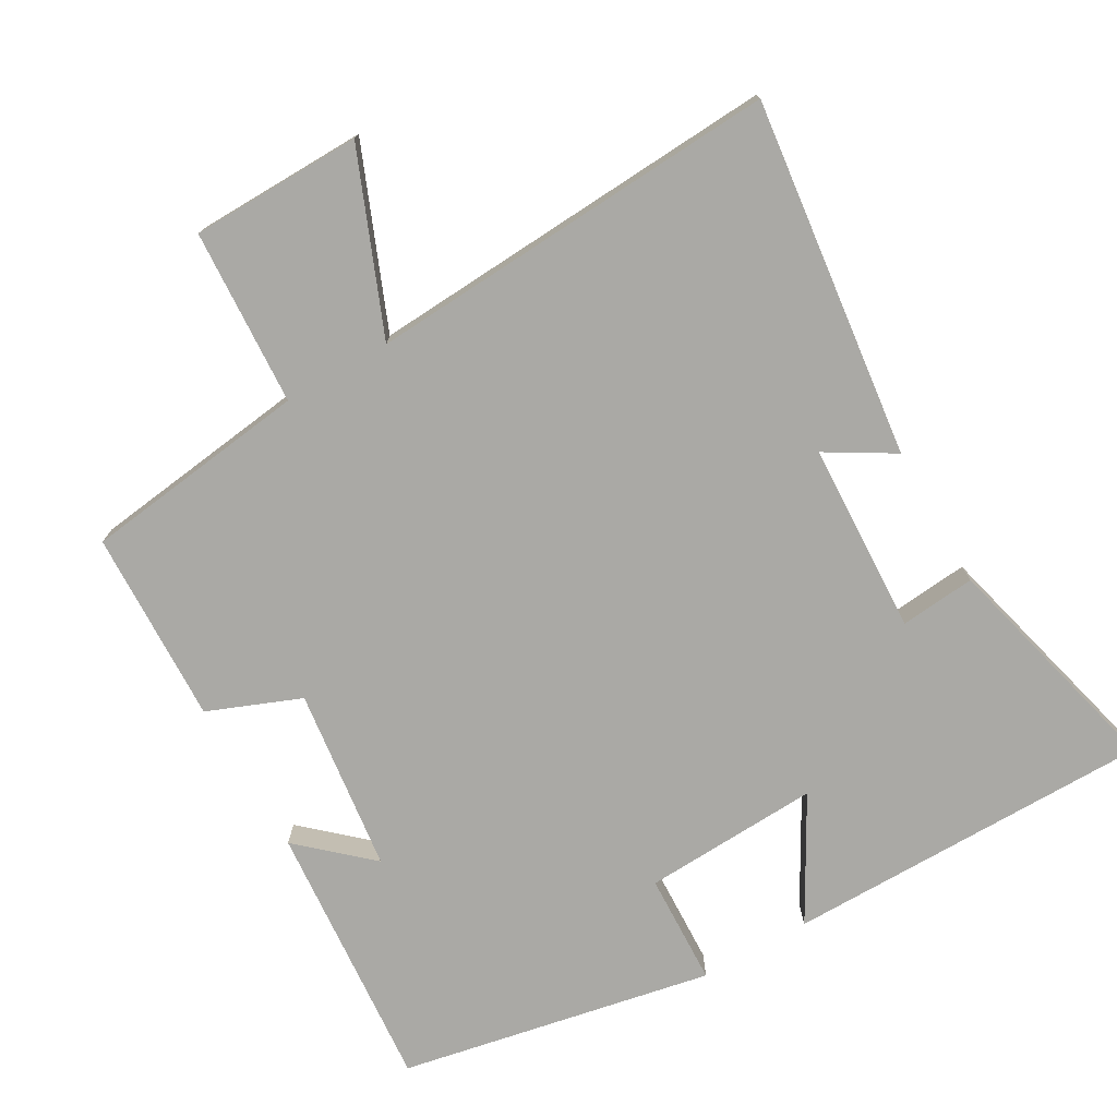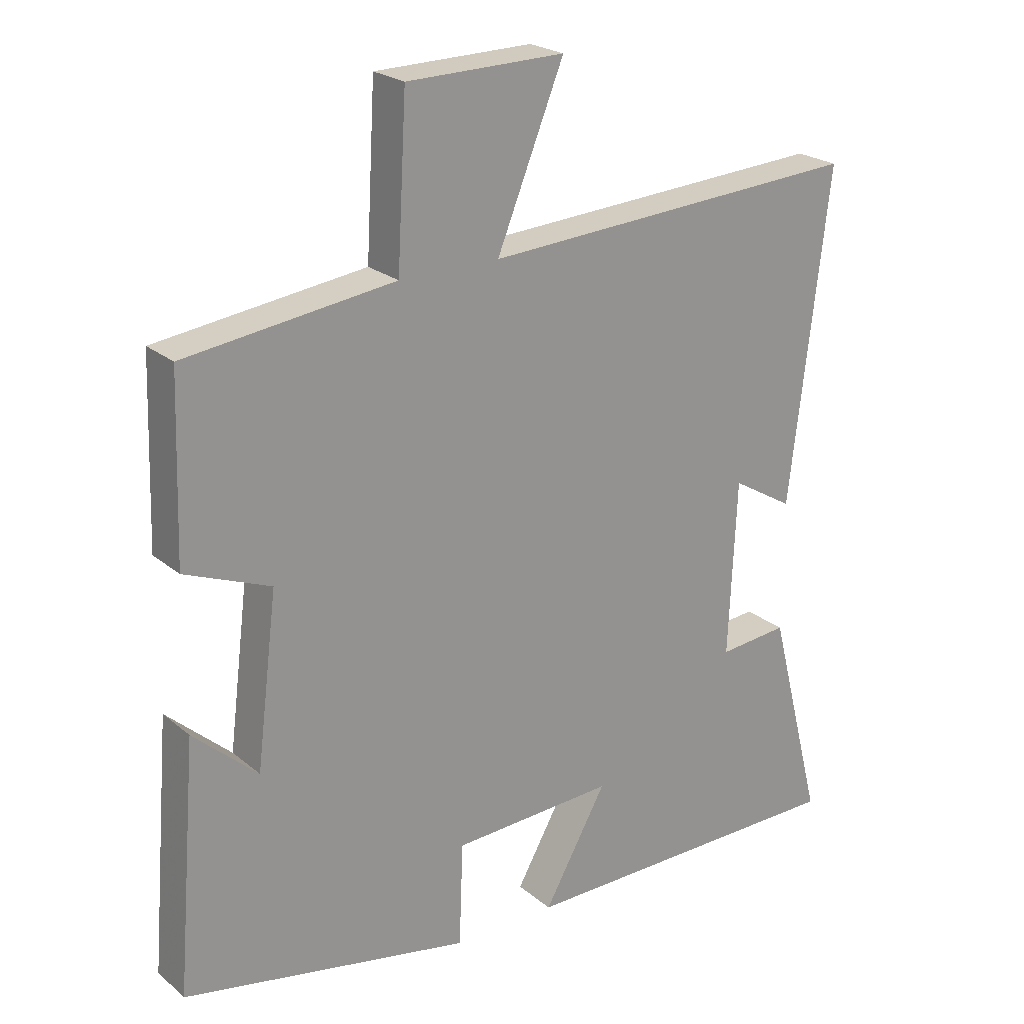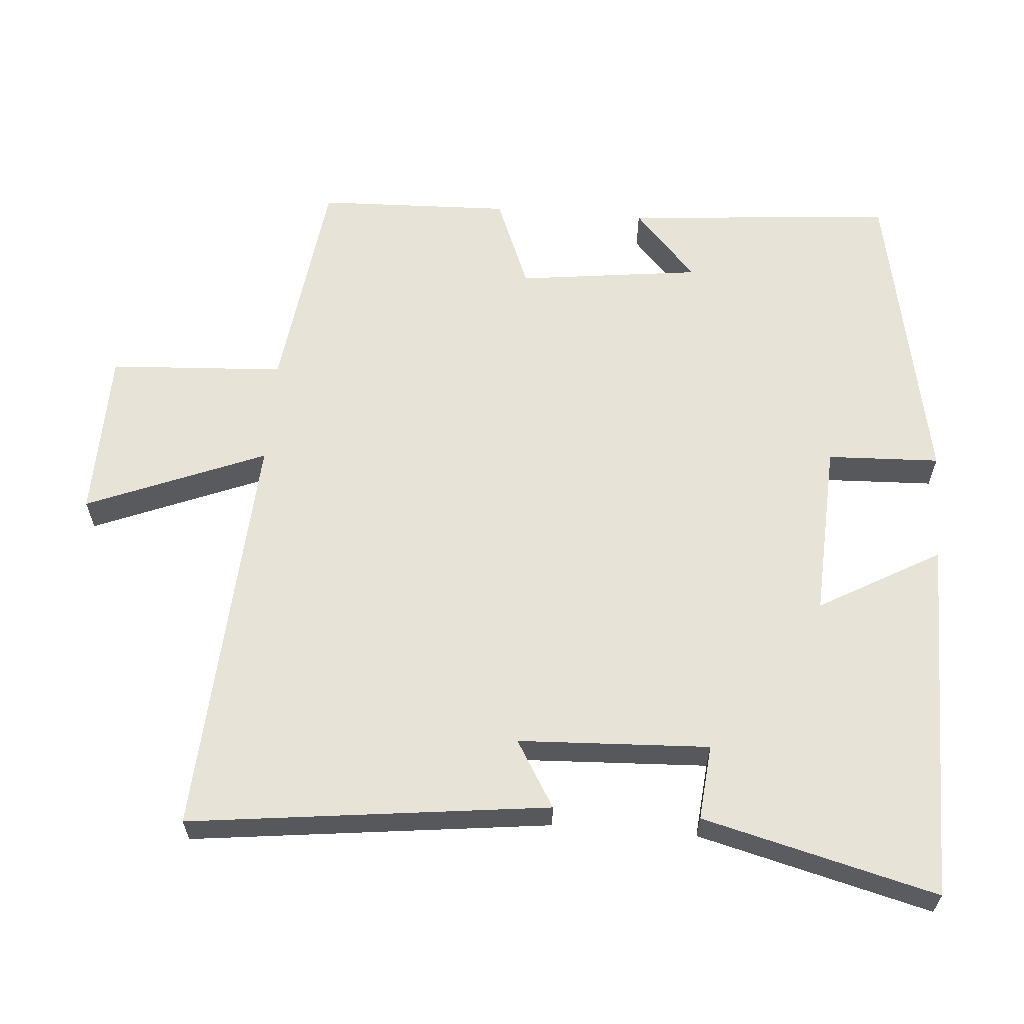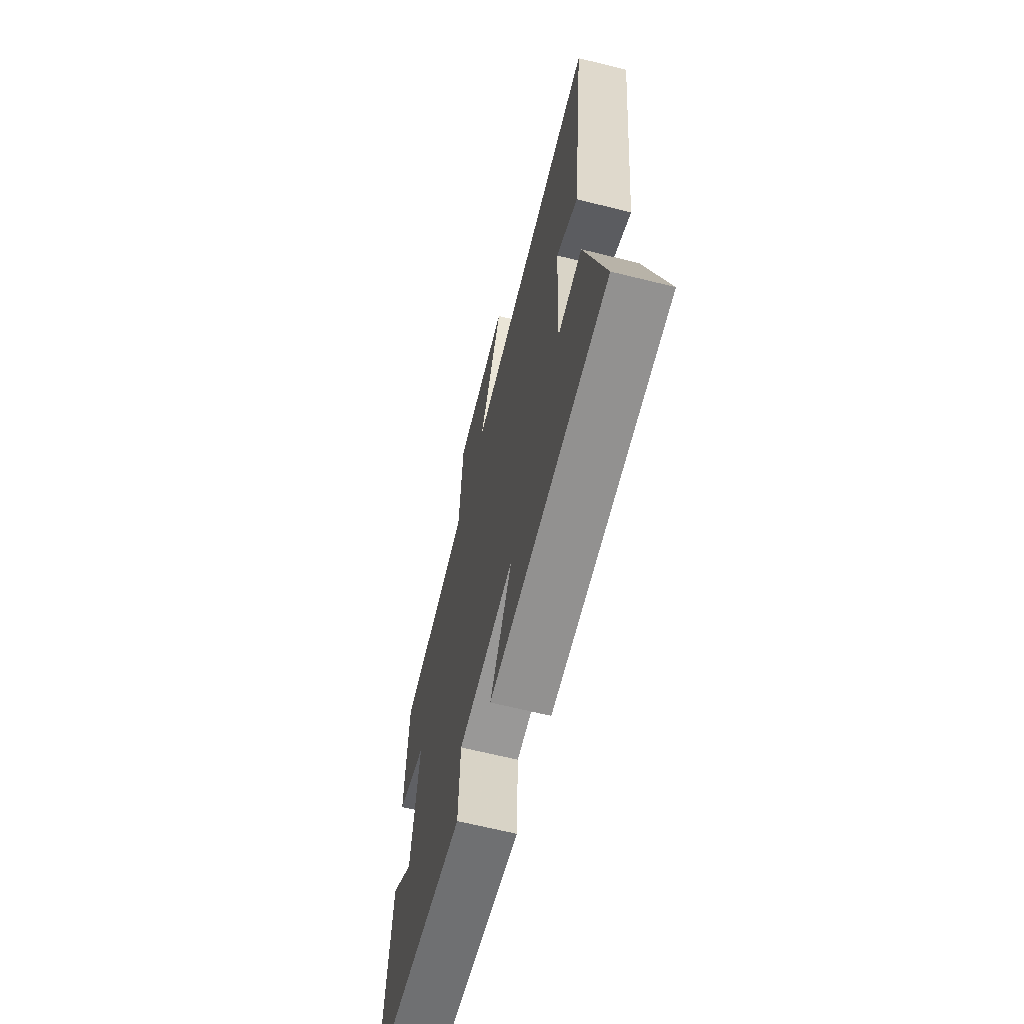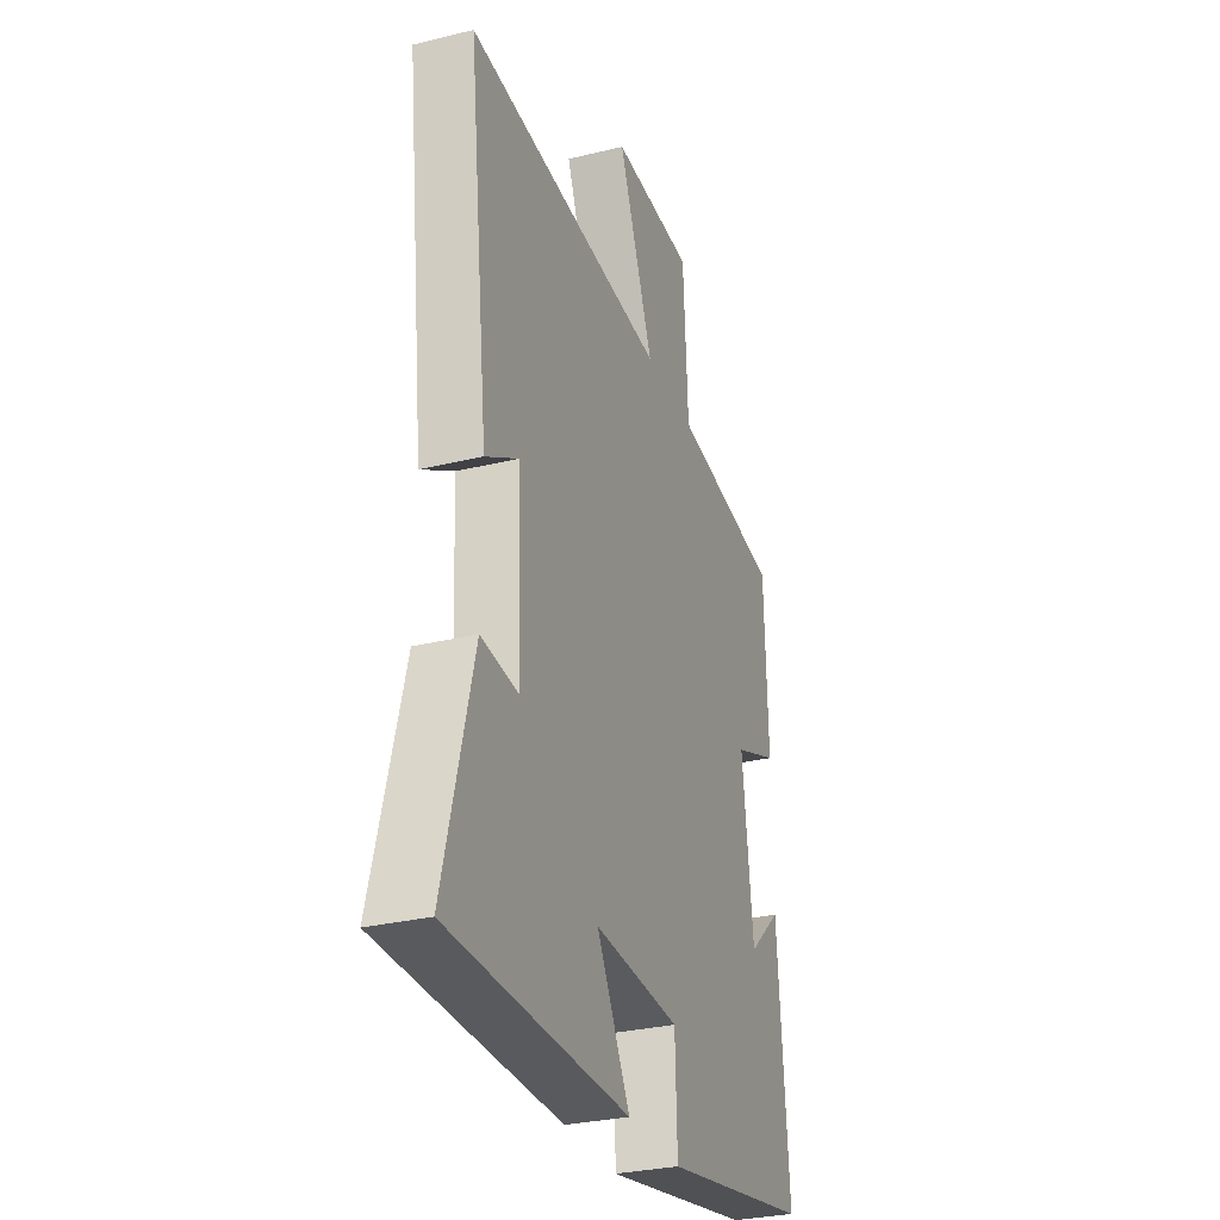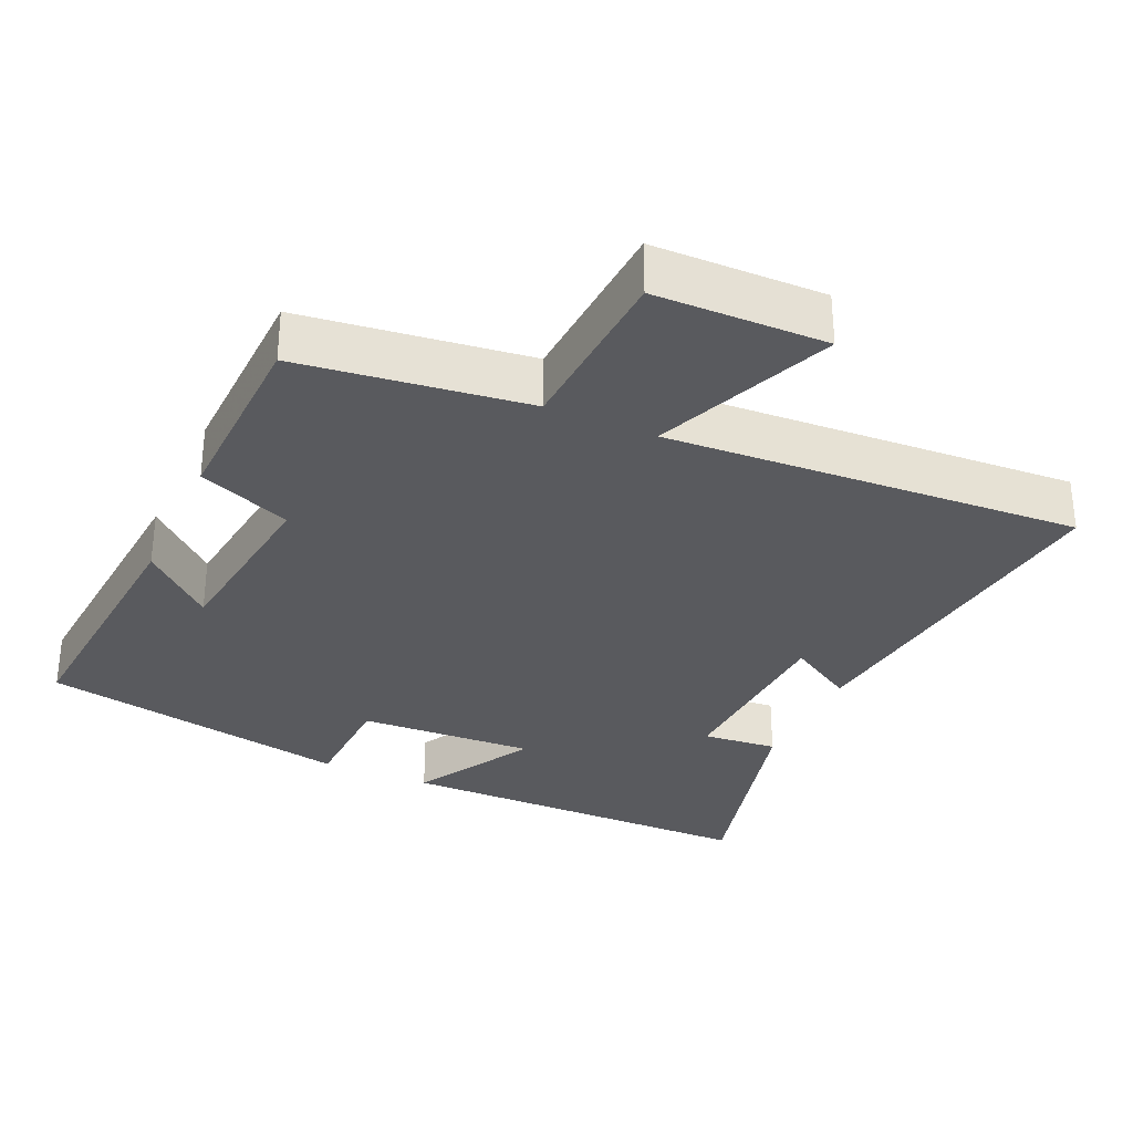
<metadata>
{"format":"obj","ext":"obj","renderer":"f3d","projection":"perspective","resolution":1024,"background":"white","views":[{"elev":-75.3,"azim":29.8,"up":"+Y"},{"elev":23.0,"azim":-36.1,"up":"+Z"},{"elev":61.6,"azim":94.5,"up":"+Y"},{"elev":-65.9,"azim":76.0,"up":"+Z"},{"elev":-30.4,"azim":109.4,"up":"+Z"},{"elev":-31.3,"azim":-24.3,"up":"+Y"}]}
</metadata>
<code>
v -0.491 0.07 0.459
v -0.173 0.07 0.5
v -0.159 0.07 0.747
v 0.081 0.07 0.751
v -0.021 0.07 0.5
v 0.56 0.07 0.535
v 0.5 0.07 0.032
v 0.406 0.07 0.088
v 0.394 0.07 -0.18
v 0.5 0.07 -0.17
v 0.584 0.07 -0.498
v 0.067 0.07 -0.5
v 0.163 0.07 -0.33
v -0.085 0.07 -0.342
v -0.091 0.07 -0.5
v -0.531 0.07 -0.414
v -0.5 0.07 -0.035
v -0.402 0.07 -0.123
v -0.37 0.07 0.135
v -0.5 0.07 0.187
v -0.491 0 0.459
v -0.173 0 0.5
v -0.159 0 0.747
v 0.081 0 0.751
v -0.021 0 0.5
v 0.56 0 0.535
v 0.5 0 0.032
v 0.406 0 0.088
v 0.394 0 -0.18
v 0.5 0 -0.17
v 0.584 0 -0.498
v 0.067 0 -0.5
v 0.163 0 -0.33
v -0.085 0 -0.342
v -0.091 0 -0.5
v -0.531 0 -0.414
v -0.5 0 -0.035
v -0.402 0 -0.123
v -0.37 0 0.135
v -0.5 0 0.187
f 19 20 1 2
f 18 19 2
f 15 16 17 18
f 14 15 18 2
f 13 14 2 3
f 10 11 12 13
f 9 10 13
f 8 9 13
f 5 6 7 8
f 5 8 13
f 3 4 5
f 3 5 13
f 22 21 40 39
f 22 39 38
f 38 37 36 35
f 22 38 35 34
f 23 22 34 33
f 33 32 31 30
f 33 30 29
f 33 29 28
f 28 27 26 25
f 33 28 25
f 25 24 23
f 33 25 23
f 1 21 22 2
f 2 22 23 3
f 3 23 24 4
f 4 24 25 5
f 5 25 26 6
f 6 26 27 7
f 7 27 28 8
f 8 28 29 9
f 9 29 30 10
f 10 30 31 11
f 11 31 32 12
f 12 32 33 13
f 13 33 34 14
f 14 34 35 15
f 15 35 36 16
f 16 36 37 17
f 17 37 38 18
f 18 38 39 19
f 19 39 40 20
f 20 40 21 1

</code>
